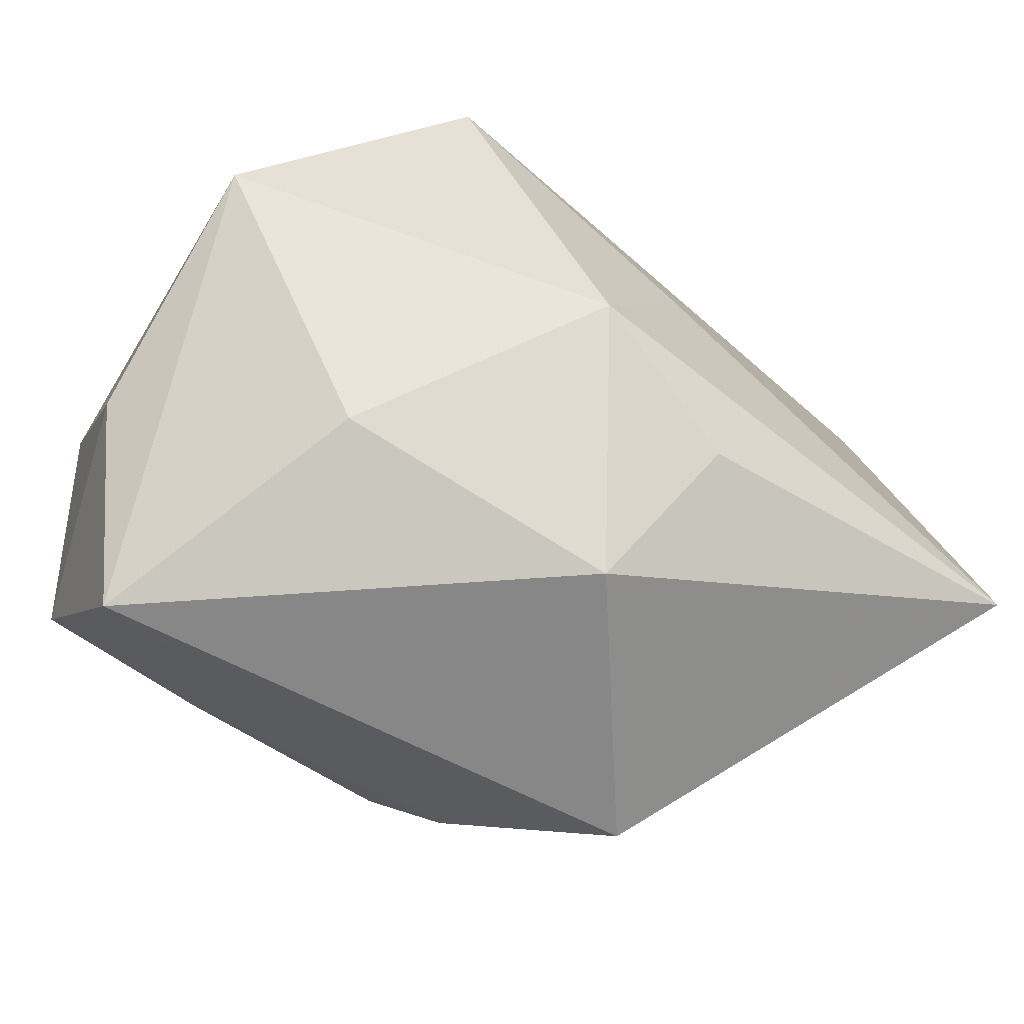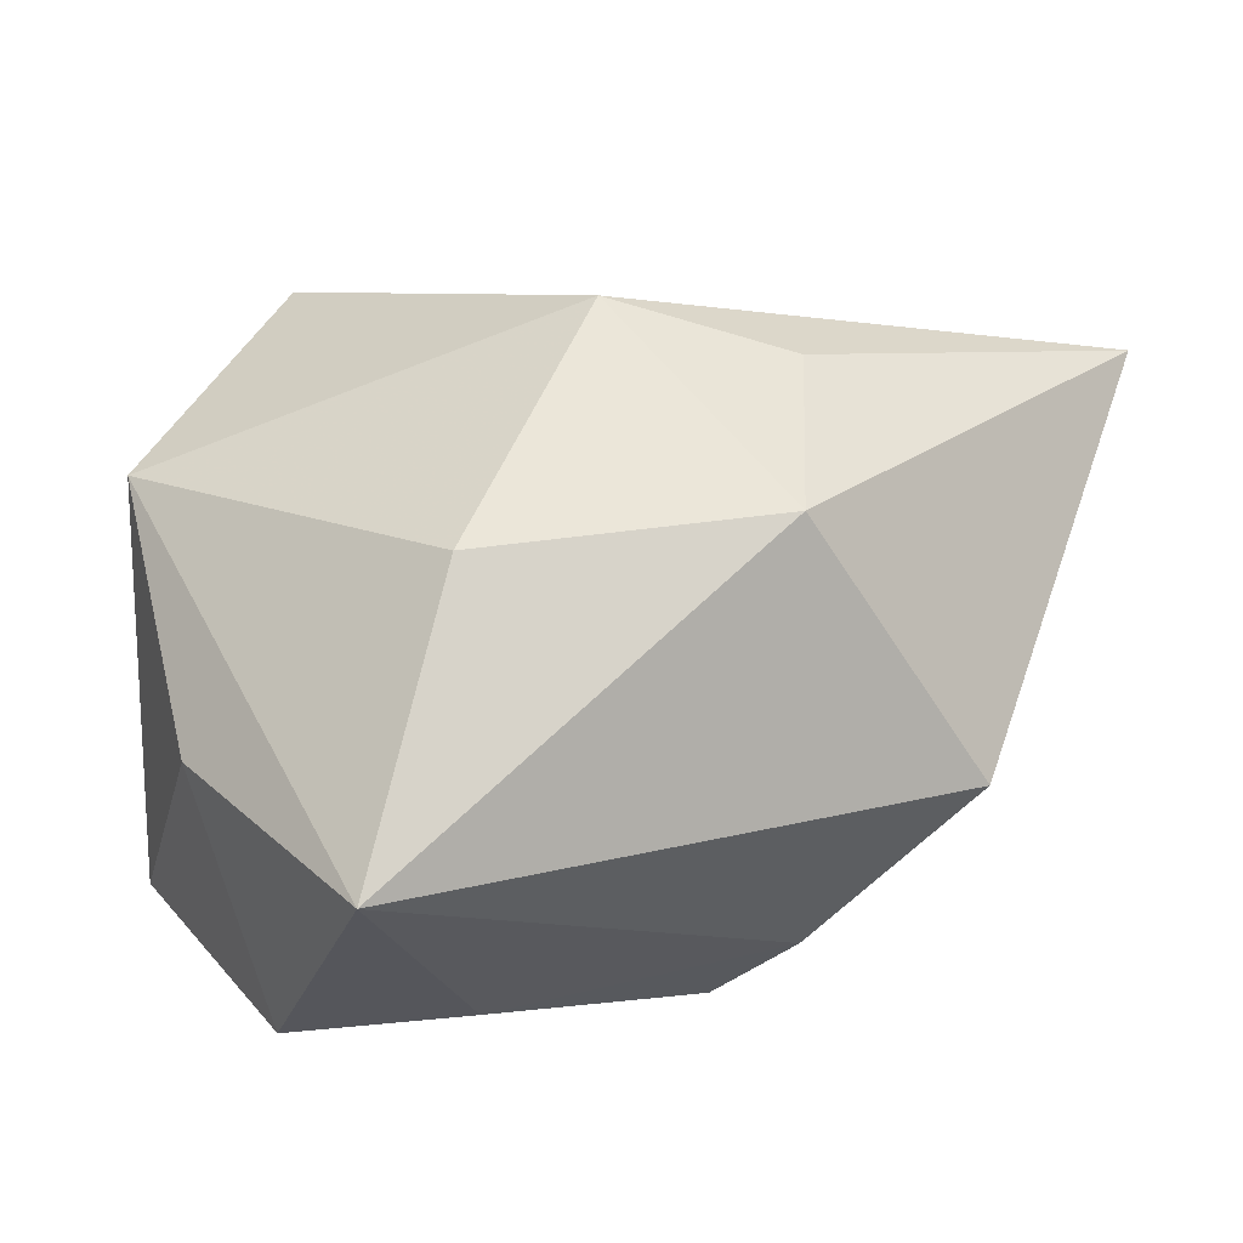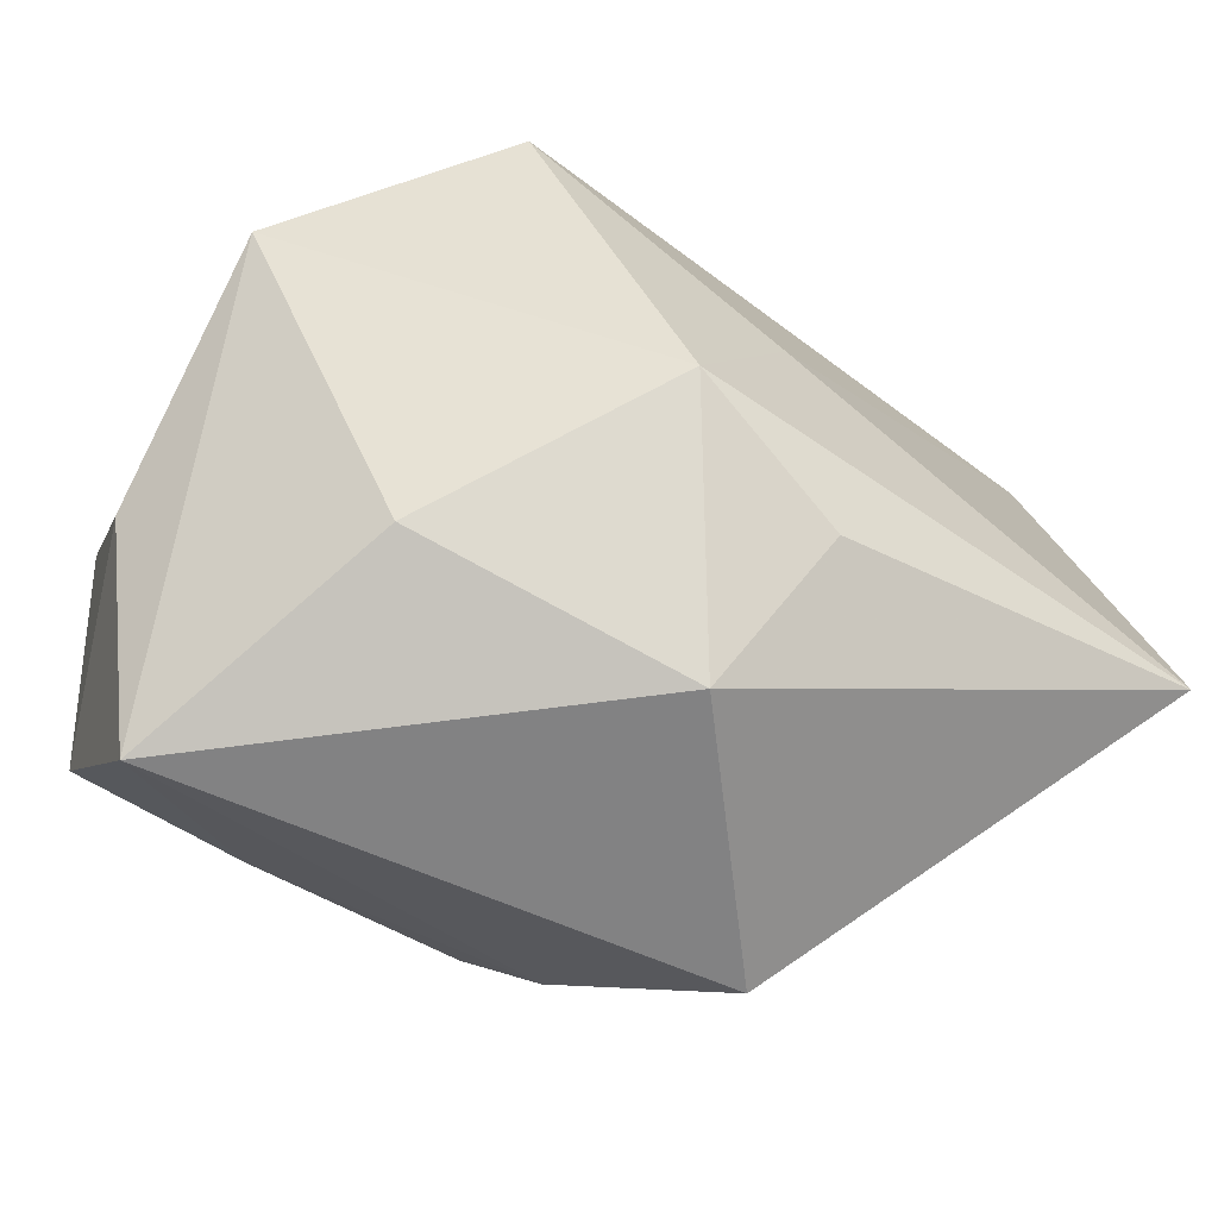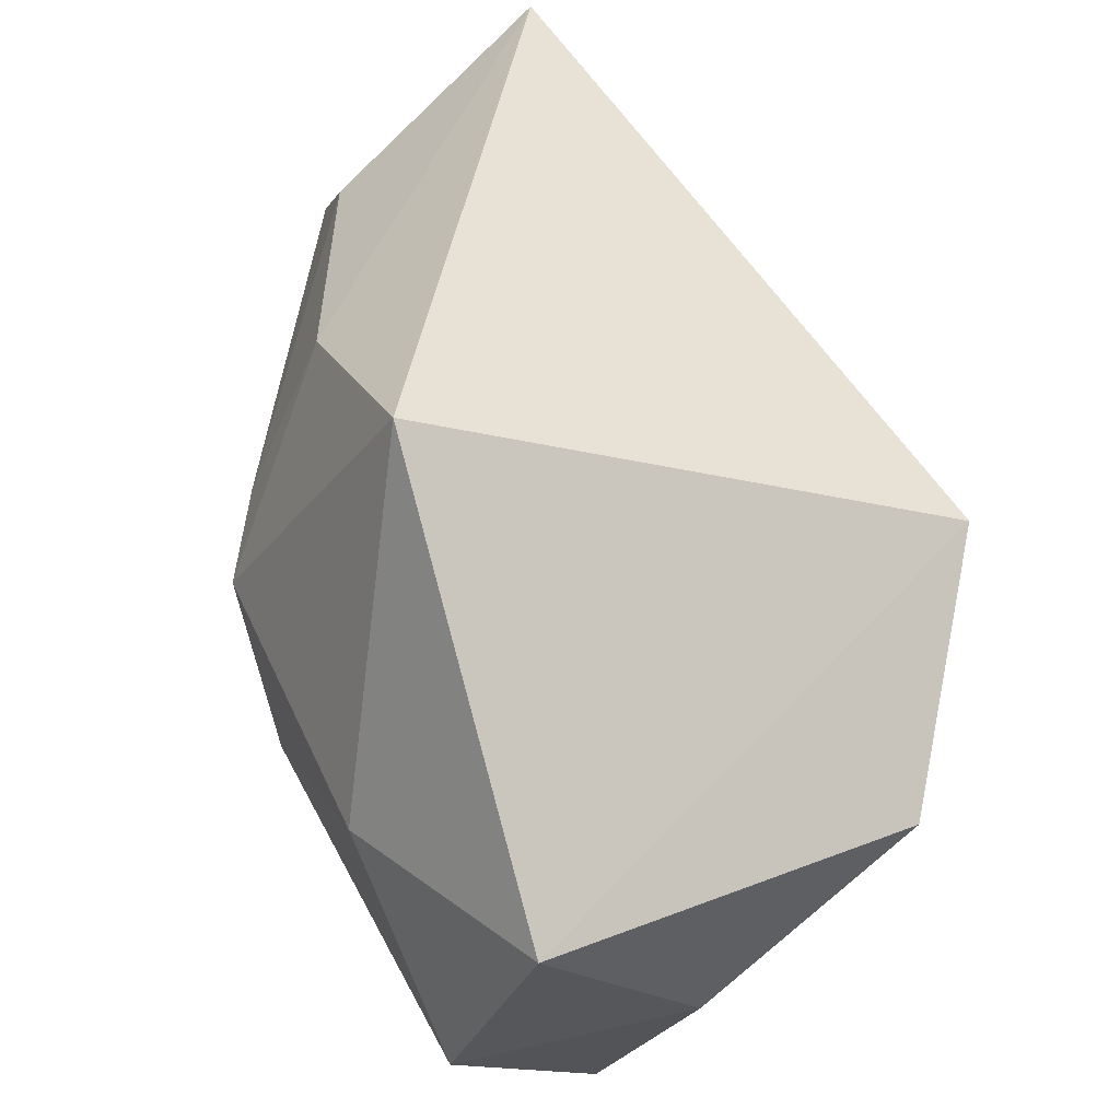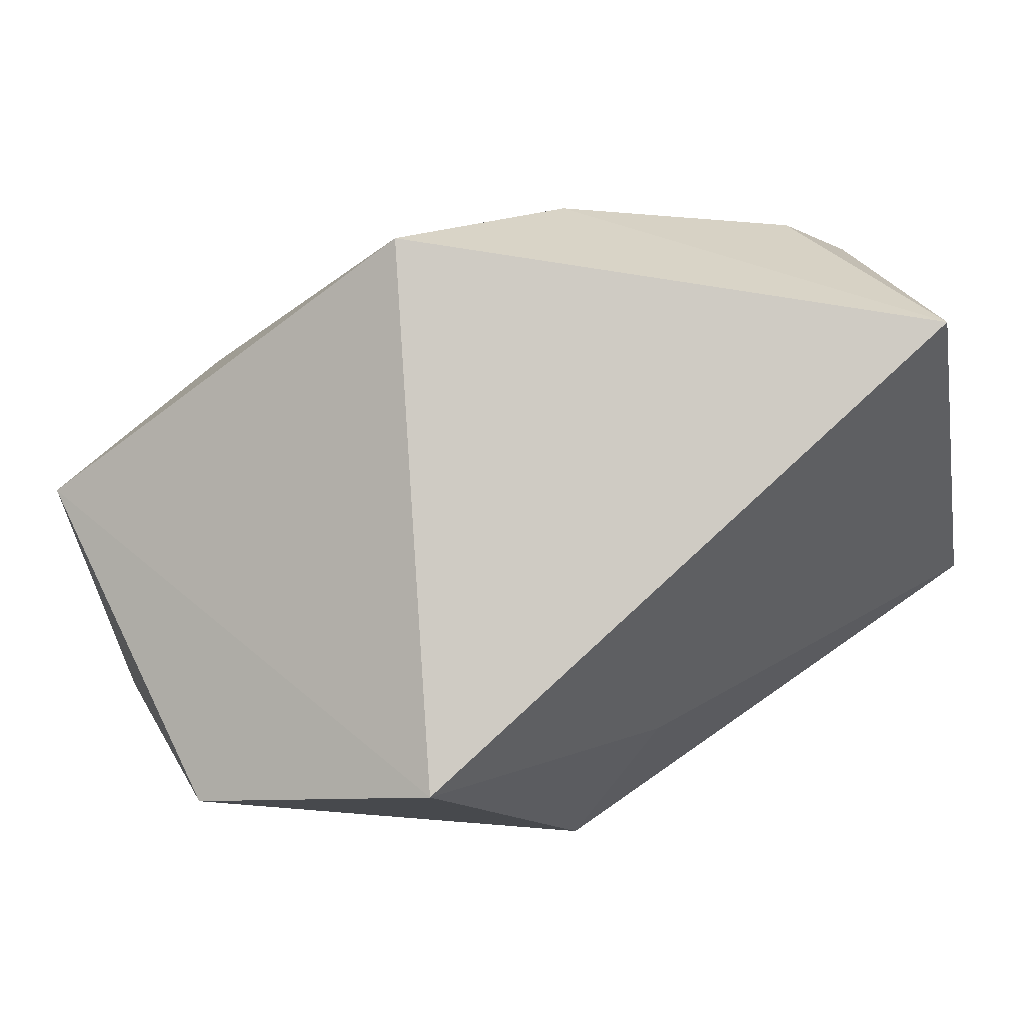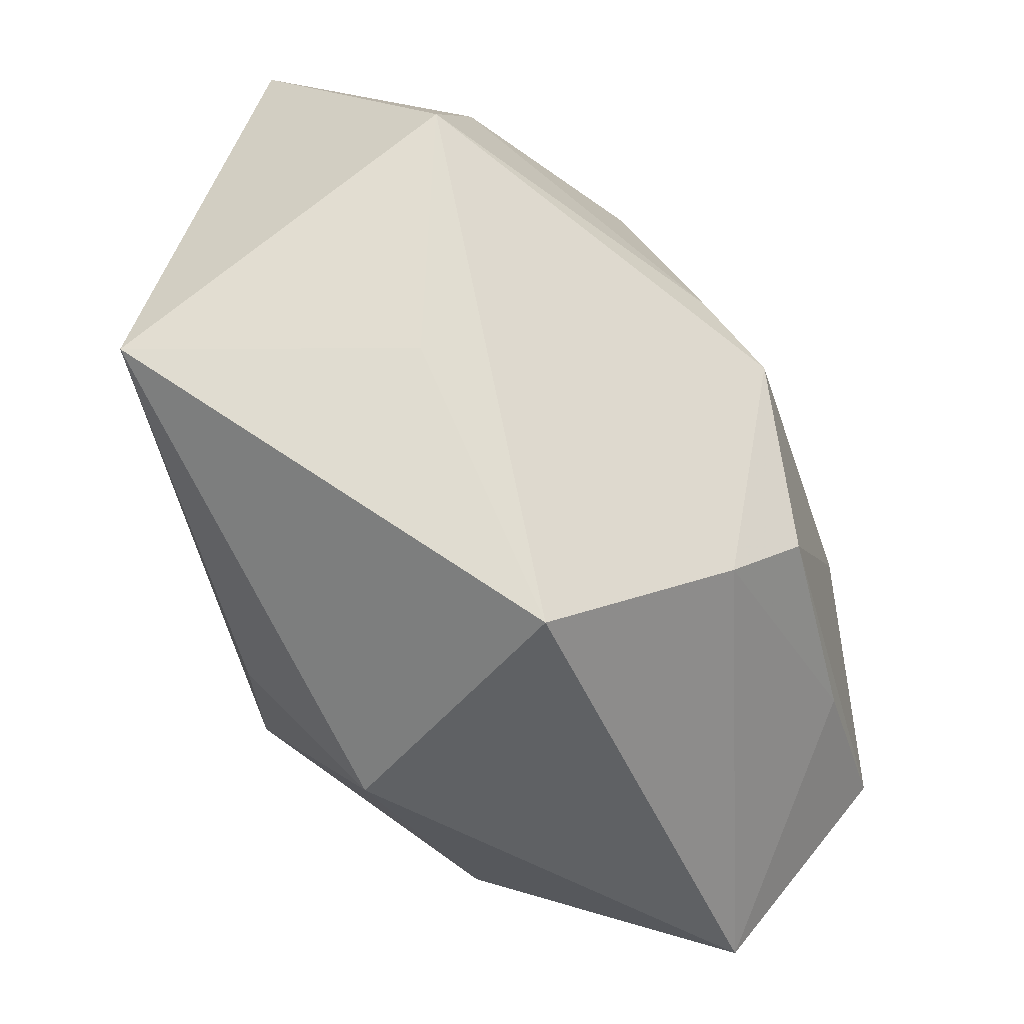
<metadata>
{"format":"obj","ext":"obj","renderer":"f3d","projection":"perspective","resolution":1024,"background":"white","views":[{"elev":-62.4,"azim":-32.8,"up":"+Y"},{"elev":10.6,"azim":-22.9,"up":"+Z"},{"elev":-60.9,"azim":-29.0,"up":"+Y"},{"elev":54.5,"azim":-115.2,"up":"+Y"},{"elev":67.1,"azim":-28.3,"up":"+Y"},{"elev":-46.5,"azim":107.7,"up":"+Y"}]}
</metadata>
<code>
v -0.04346 -0.01095 -0.006695
v 0.002478 0.00312 0.02906
v -0.037 -0.01483 -0.02968
v -0.007792 -0.01434 0.03073
v -0.002511 0.03737 -0.01782
v -0.02512 -0.02652 0.01203
v -0.04186 0.009174 -0.02256
v 0.04545 0.0123 -0.006625
v 0.04545 -0.01297 0.02425
v 0.04031 0.03622 0.01498
v 0.00166 -0.03445 0.01473
v -0.03596 -0.03445 -0.01366
v -0.02379 0.02134 0.02926
v -0.04309 0.007231 0.01476
v 0.03527 -0.0108 -0.002132
v 0.01656 0.0273 -0.01806
v 0.01916 -0.03445 -0.009377
v 0.01647 0.009302 -0.02642
v 0.007973 -0.02119 0.02581
v 0.002513 -0.01497 -0.03119
v -0.01935 0.003054 -0.03142
v 0.03749 0.02278 -0.007488
v 0.01122 0.00305 -0.03117
v 0.008002 -0.02179 -0.02533
v -0.01964 -0.01651 -0.02985
f 13 10 5
f 2 10 13
f 2 9 10
f 15 9 17
f 23 5 16
f 16 5 10
f 17 12 24
f 24 20 23
f 13 5 7
f 7 14 13
f 9 2 4
f 4 19 9
f 4 2 13
f 13 14 4
f 10 9 8
f 9 15 8
f 8 24 23
f 8 15 17
f 17 24 8
f 12 14 1
f 14 7 1
f 1 3 12
f 7 3 1
f 19 4 11
f 11 12 17
f 17 9 11
f 9 19 11
f 6 14 12
f 6 4 14
f 12 11 6
f 6 11 4
f 22 16 10
f 10 8 22
f 12 3 25
f 25 3 20
f 25 24 12
f 20 24 25
f 23 20 21
f 20 3 21
f 21 3 7
f 21 5 23
f 21 7 5
f 18 8 23
f 18 22 8
f 23 16 18
f 16 22 18

</code>
